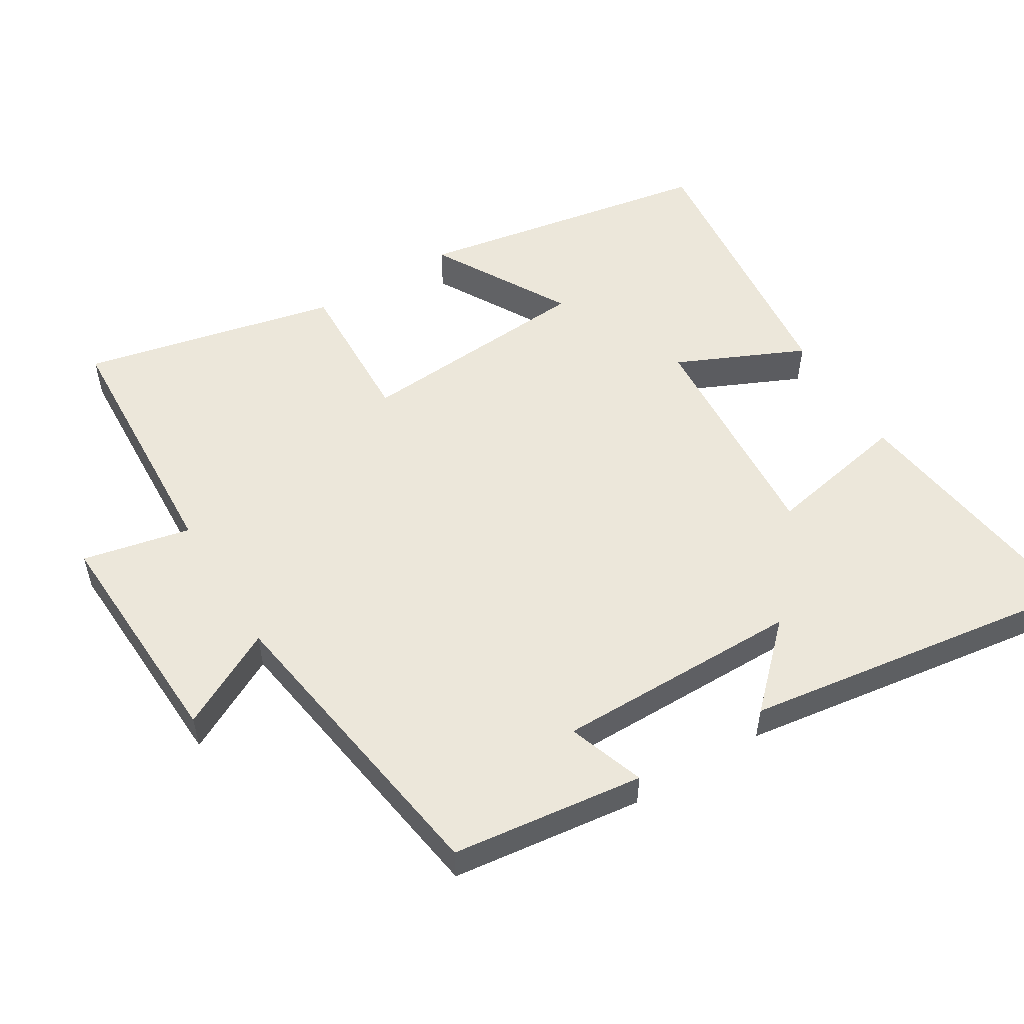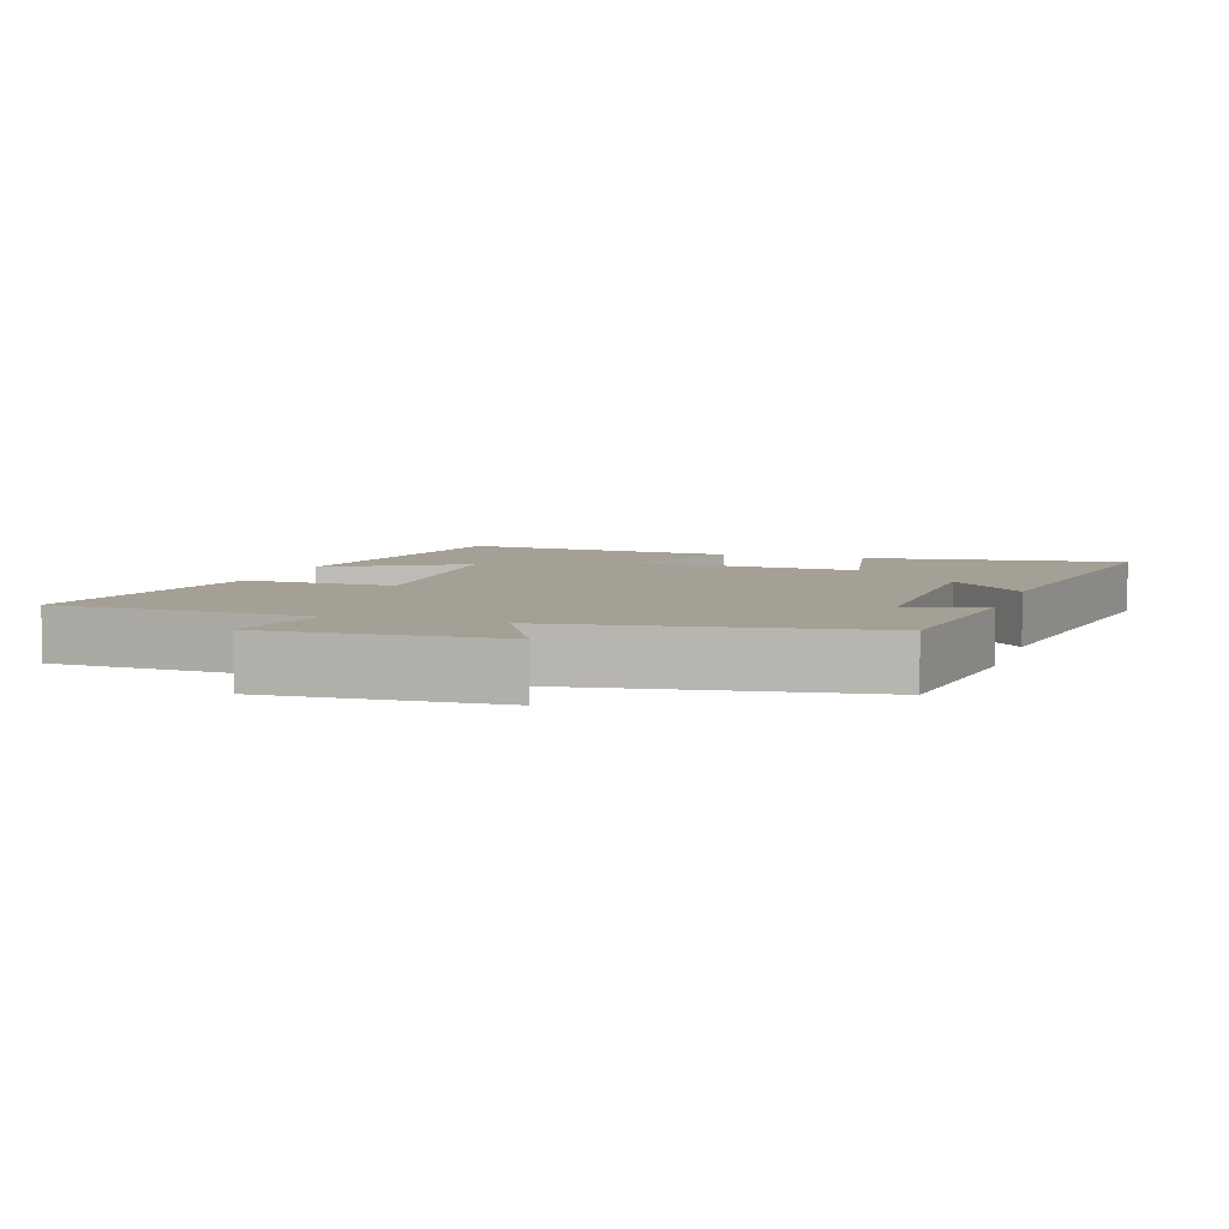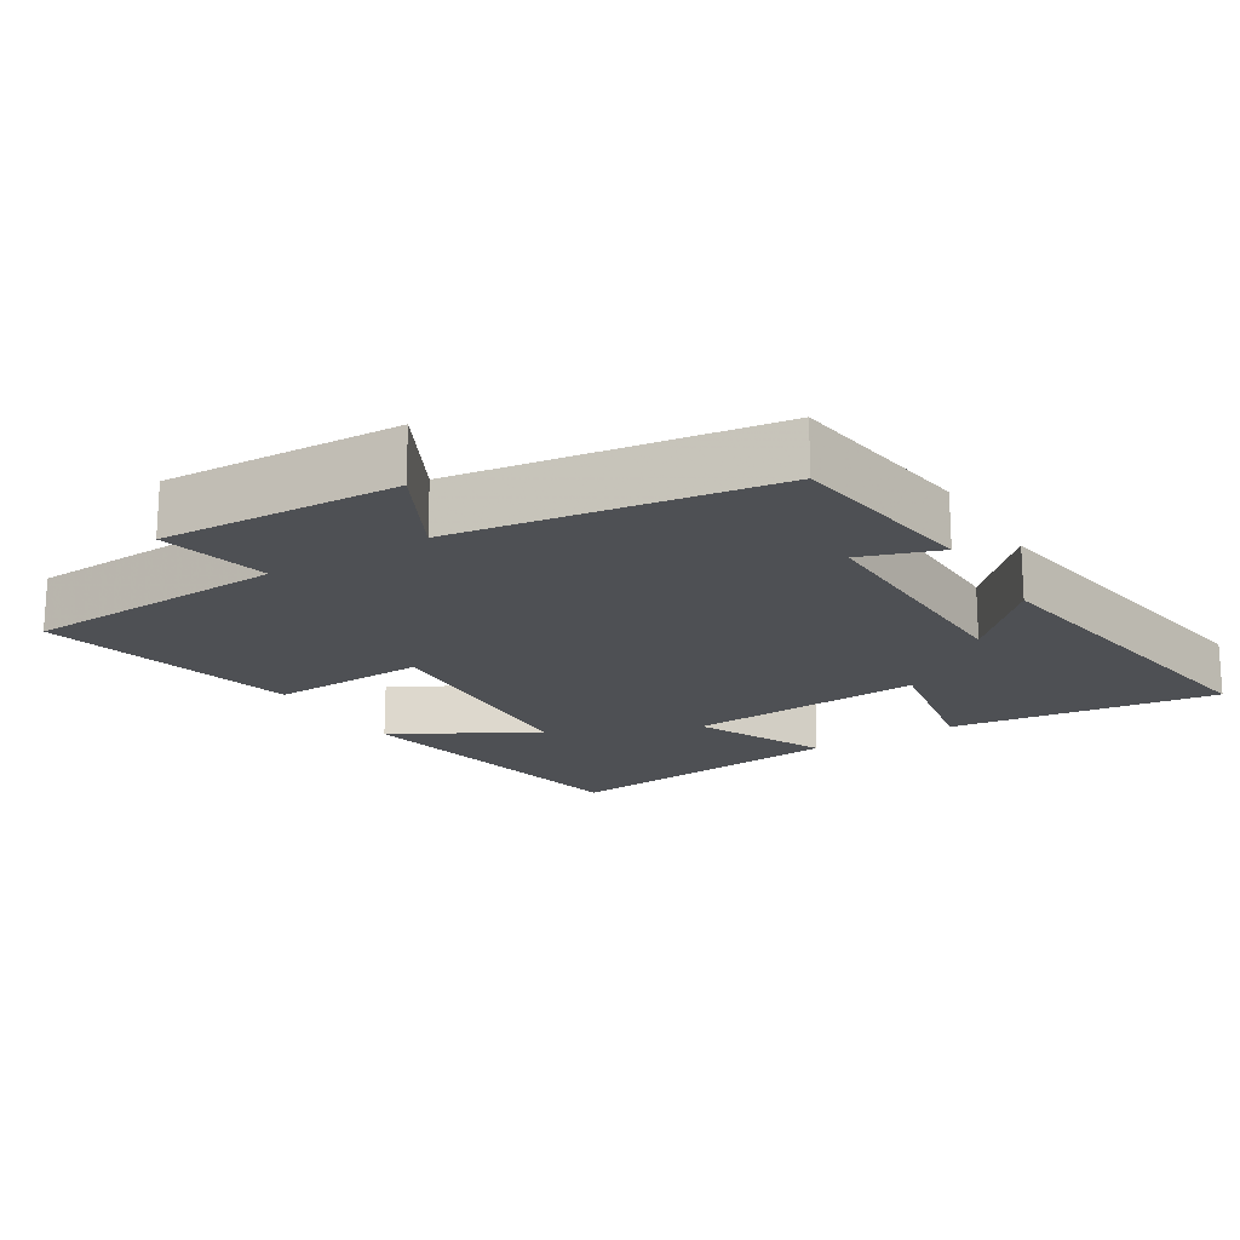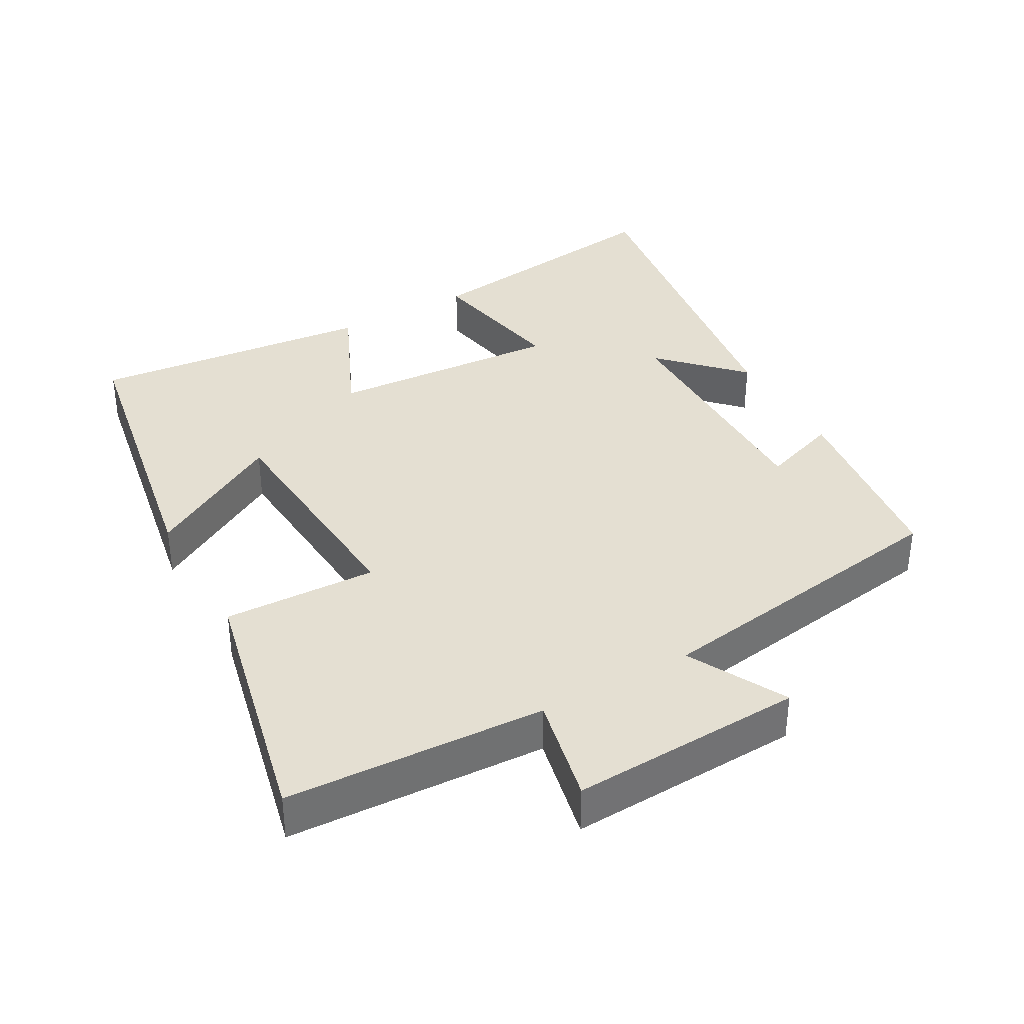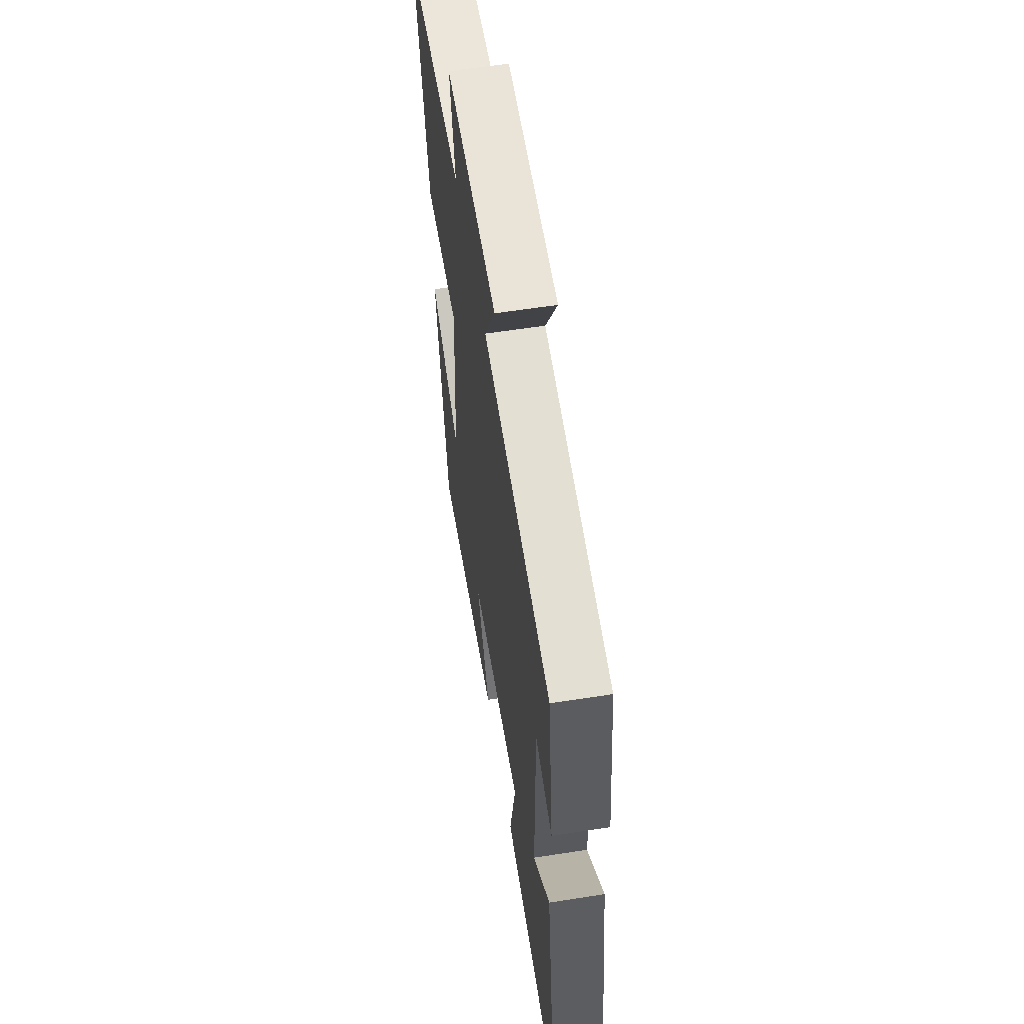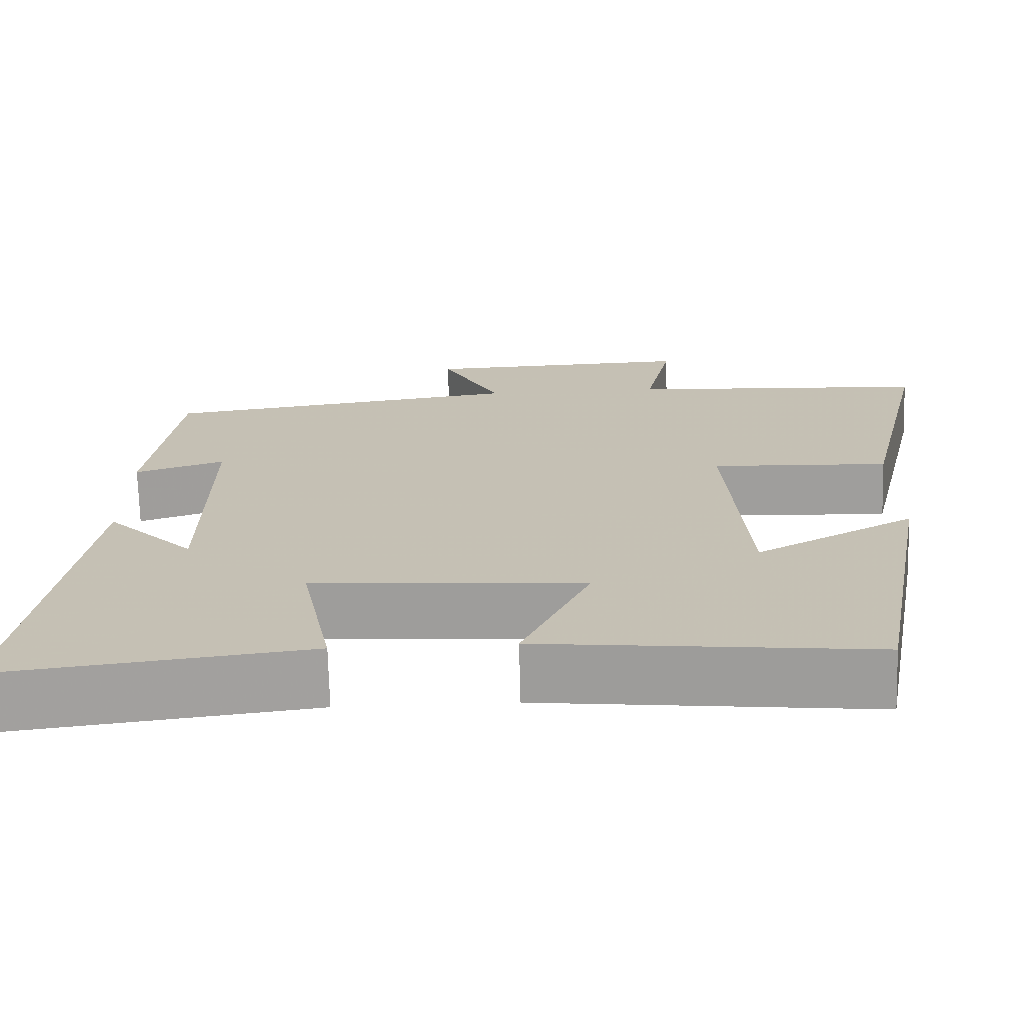
<metadata>
{"format":"obj","ext":"obj","renderer":"f3d","projection":"perspective","resolution":1024,"background":"white","views":[{"elev":53.4,"azim":58.4,"up":"+Y"},{"elev":5.9,"azim":18.0,"up":"+Y"},{"elev":-18.6,"azim":31.7,"up":"+Y"},{"elev":36.9,"azim":-29.5,"up":"+Y"},{"elev":59.0,"azim":80.8,"up":"+Z"},{"elev":-71.3,"azim":-178.5,"up":"+Z"}]}
</metadata>
<code>
v 0.465 0.07 0.434
v 0.5 0.07 0.157
v 0.389 0.07 0.195
v 0.391 0.07 -0.161
v 0.5 0.07 -0.049
v 0.573 0.07 -0.549
v 0.196 0.07 -0.5
v 0.236 0.07 -0.292
v -0.098 0.07 -0.316
v -0.014 0.07 -0.5
v -0.422 0.07 -0.544
v -0.5 0.07 -0.113
v -0.303 0.07 -0.224
v -0.279 0.07 0.12
v -0.5 0.07 0.111
v -0.584 0.07 0.48
v -0.21 0.07 0.5
v -0.244 0.07 0.656
v 0.092 0.07 0.642
v 0.018 0.07 0.5
v 0.465 0 0.434
v 0.5 0 0.157
v 0.389 0 0.195
v 0.391 0 -0.161
v 0.5 0 -0.049
v 0.573 0 -0.549
v 0.196 0 -0.5
v 0.236 0 -0.292
v -0.098 0 -0.316
v -0.014 0 -0.5
v -0.422 0 -0.544
v -0.5 0 -0.113
v -0.303 0 -0.224
v -0.279 0 0.12
v -0.5 0 0.111
v -0.584 0 0.48
v -0.21 0 0.5
v -0.244 0 0.656
v 0.092 0 0.642
v 0.018 0 0.5
f 17 18 19 20
f 17 20 1
f 16 17 1
f 15 16 1
f 14 15 1
f 13 14 1
f 10 11 12 13
f 9 10 13
f 8 9 13
f 6 7 8
f 4 5 6
f 4 6 8
f 3 4 8 13
f 1 2 3
f 1 3 13
f 40 39 38 37
f 21 40 37
f 21 37 36
f 21 36 35
f 21 35 34
f 21 34 33
f 33 32 31 30
f 33 30 29
f 33 29 28
f 28 27 26
f 26 25 24
f 28 26 24
f 33 28 24 23
f 23 22 21
f 33 23 21
f 1 21 22 2
f 2 22 23 3
f 3 23 24 4
f 4 24 25 5
f 5 25 26 6
f 6 26 27 7
f 7 27 28 8
f 8 28 29 9
f 9 29 30 10
f 10 30 31 11
f 11 31 32 12
f 12 32 33 13
f 13 33 34 14
f 14 34 35 15
f 15 35 36 16
f 16 36 37 17
f 17 37 38 18
f 18 38 39 19
f 19 39 40 20
f 20 40 21 1

</code>
